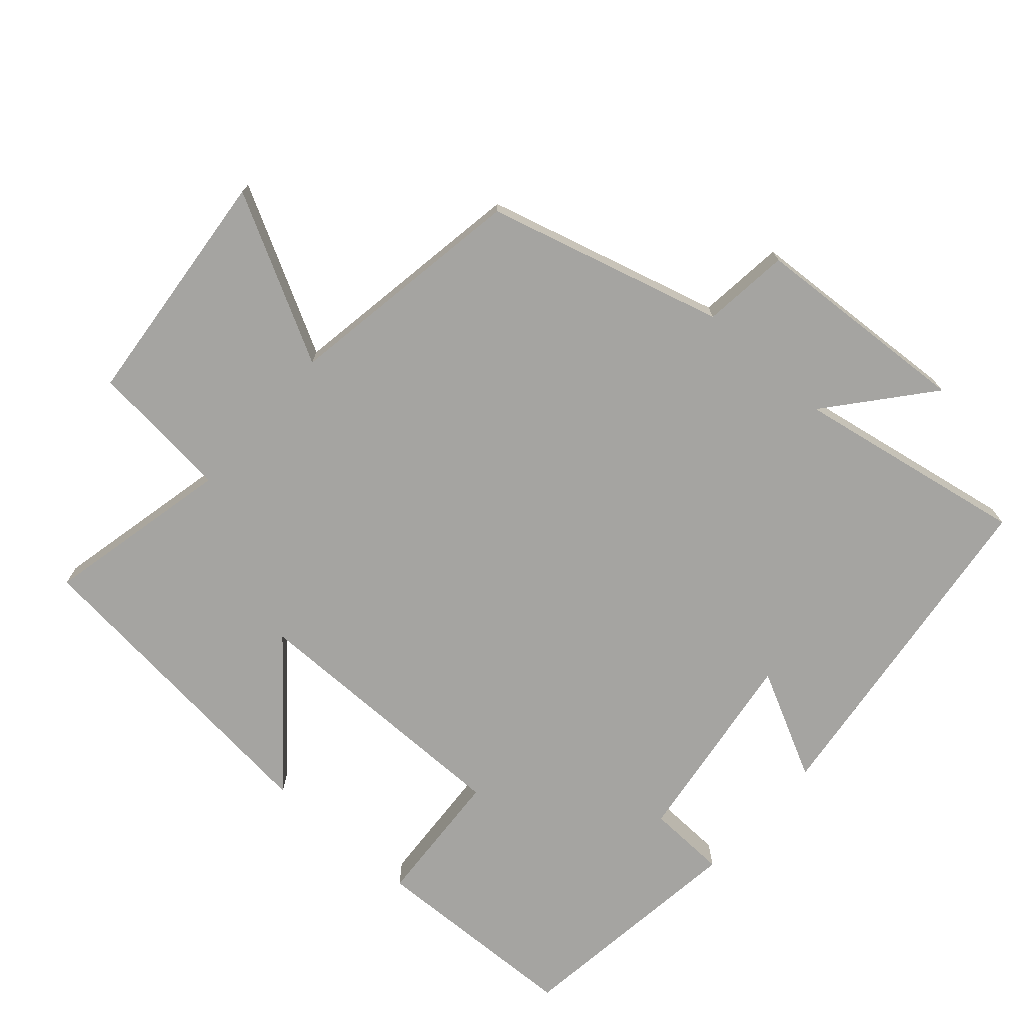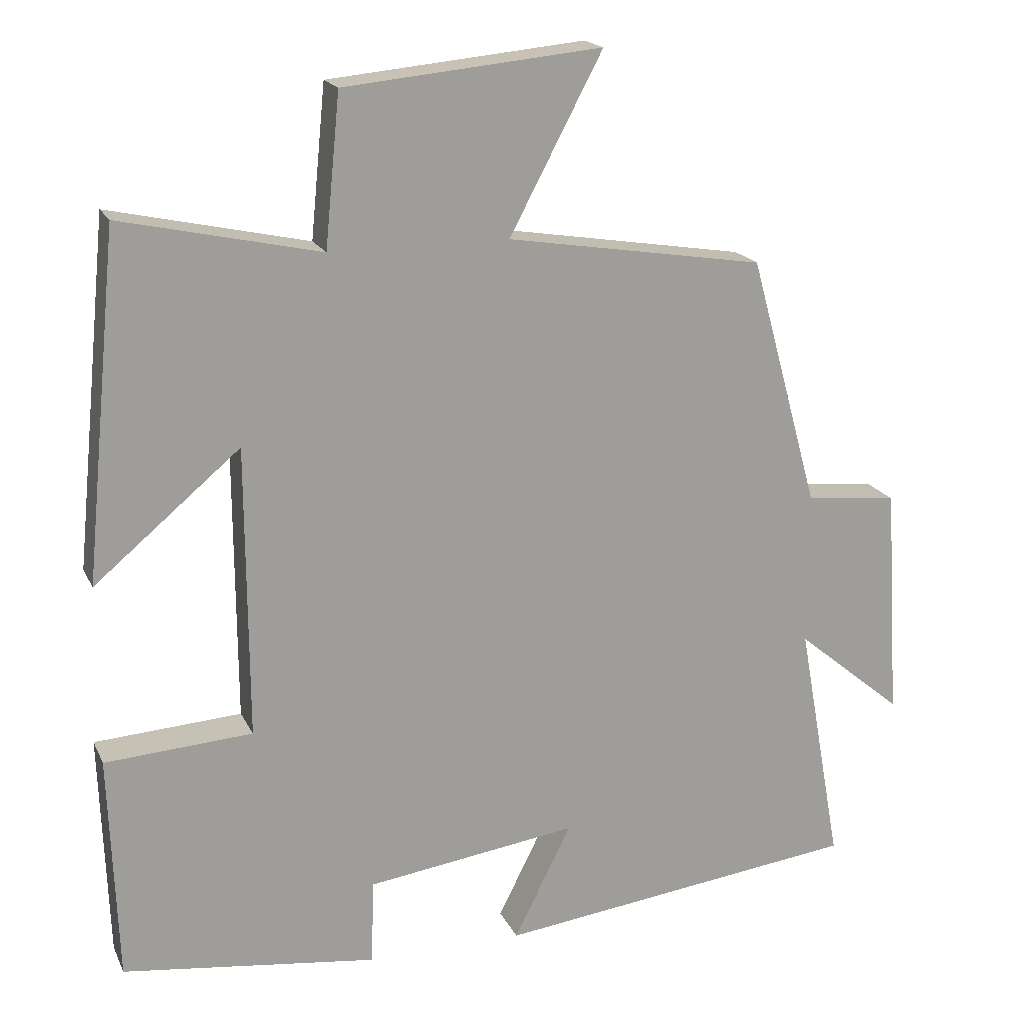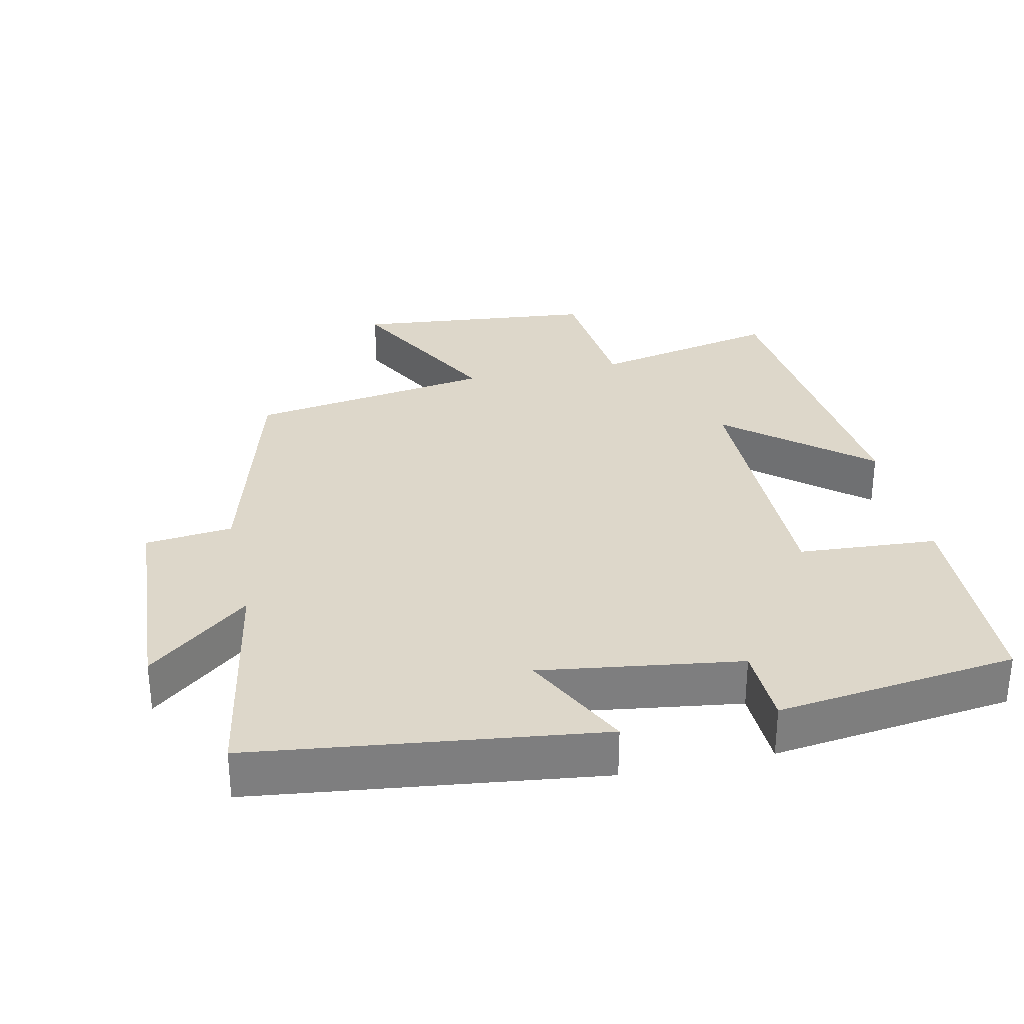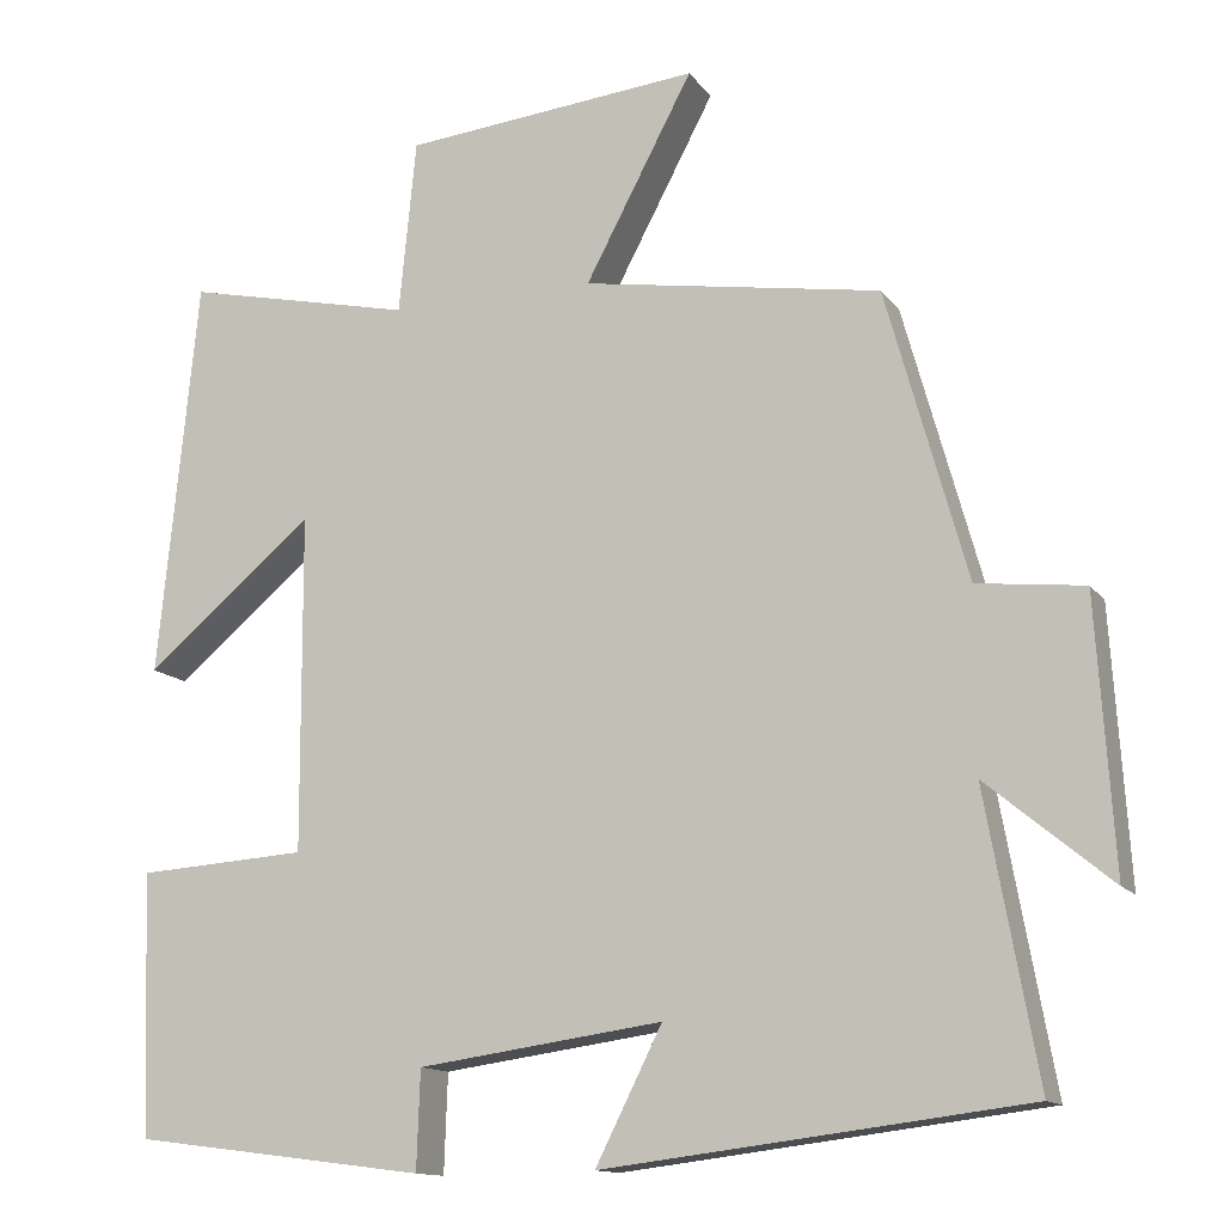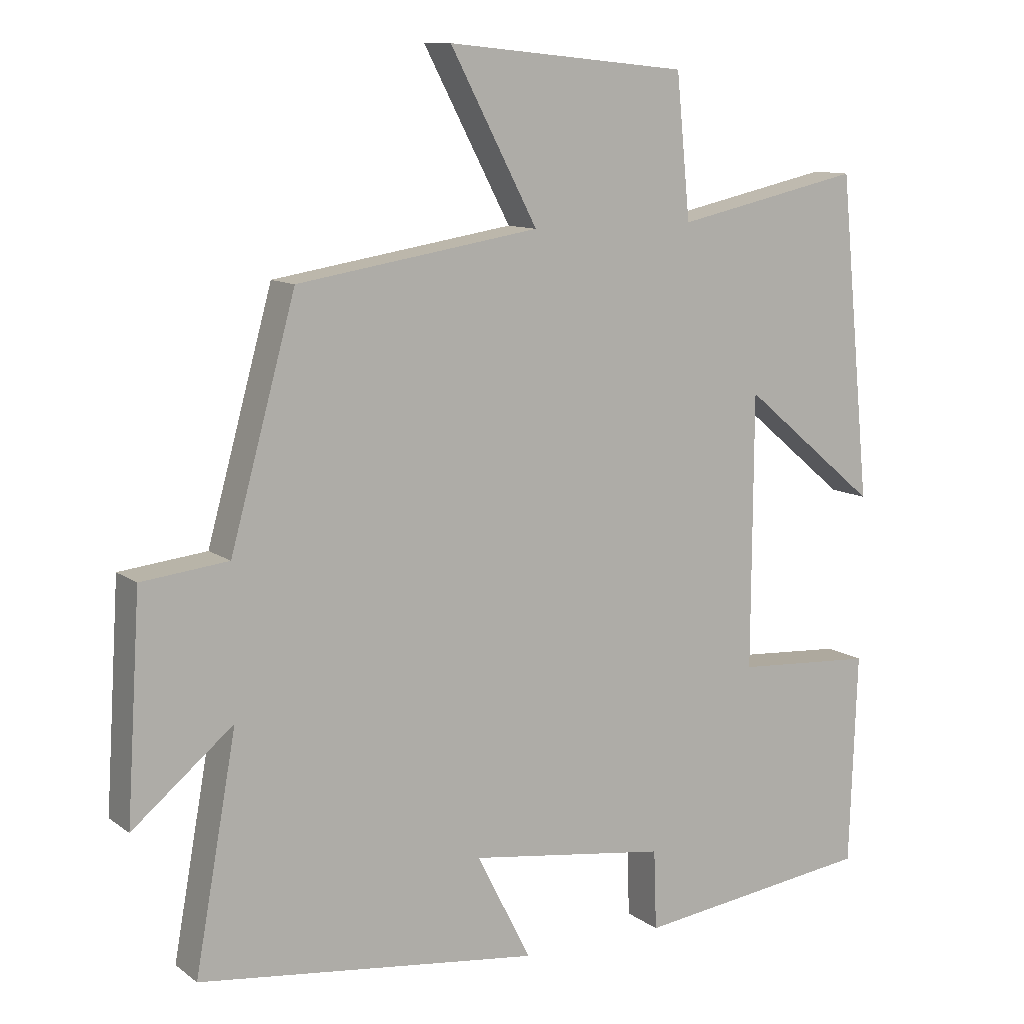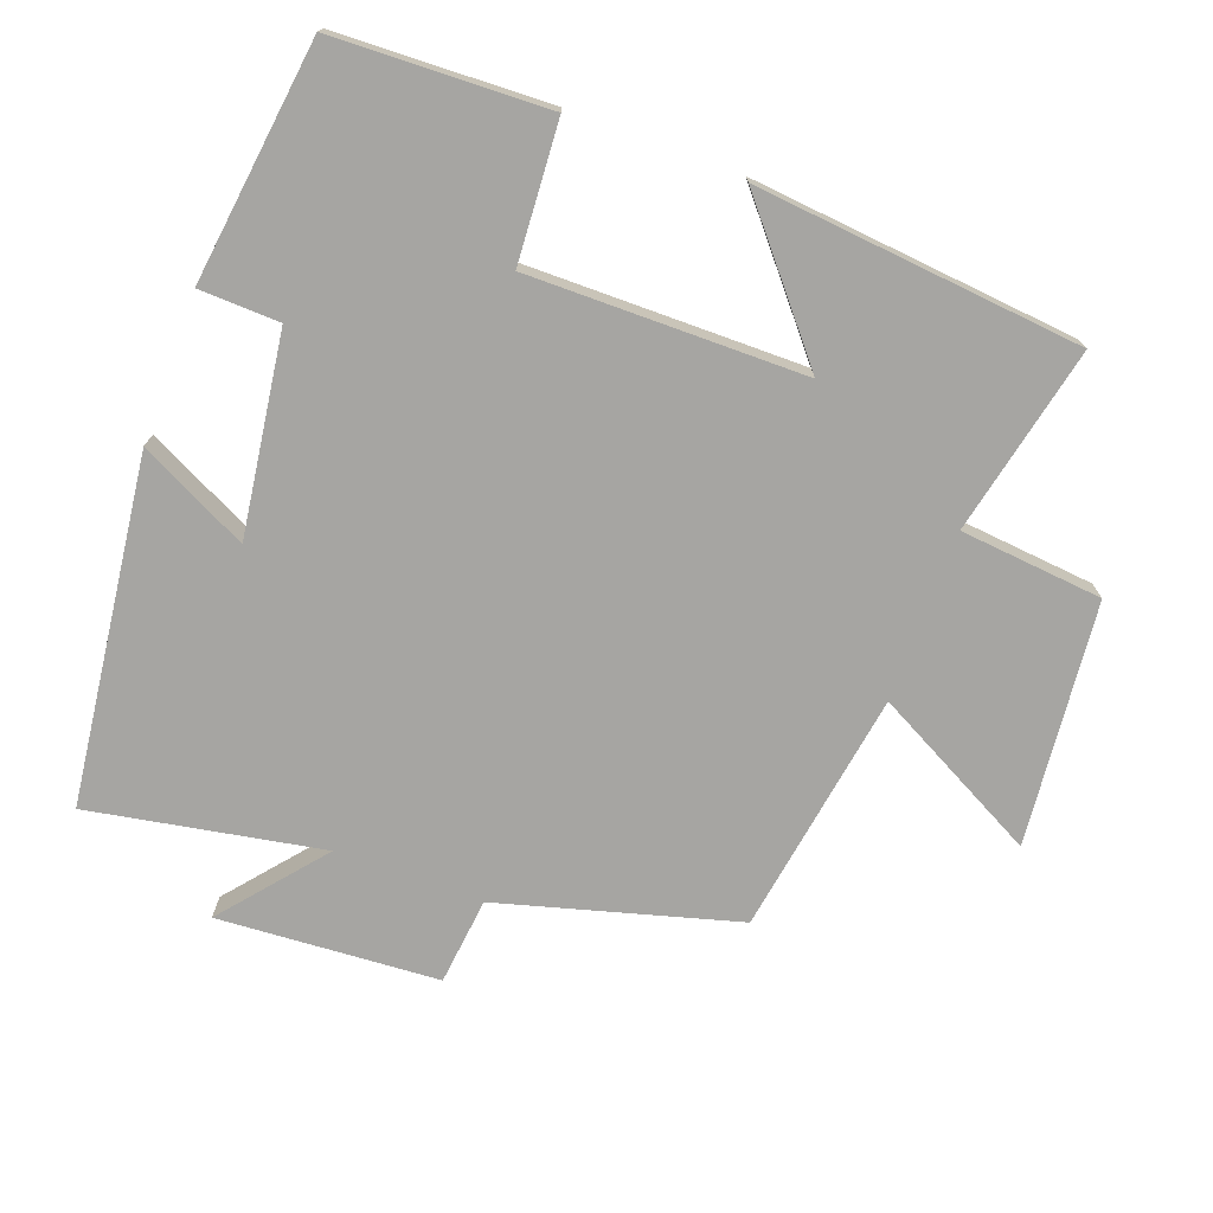
<metadata>
{"format":"obj","ext":"obj","renderer":"f3d","projection":"perspective","resolution":1024,"background":"white","views":[{"elev":-73.3,"azim":48.4,"up":"+Y"},{"elev":18.4,"azim":-19.1,"up":"+Z"},{"elev":30.9,"azim":167.7,"up":"+Y"},{"elev":-13.3,"azim":22.4,"up":"+Z"},{"elev":10.7,"azim":149.4,"up":"+Z"},{"elev":-73.7,"azim":-110.2,"up":"+Y"}]}
</metadata>
<code>
v 0.406 0.07 0.444
v 0.5 0.07 0.104
v 0.625 0.07 0.09
v 0.645 0.07 -0.226
v 0.5 0.07 -0.106
v 0.56 0.07 -0.439
v 0.067 0.07 -0.5
v 0.145 0.07 -0.345
v -0.141 0.07 -0.385
v -0.145 0.07 -0.5
v -0.489 0.07 -0.456
v -0.5 0.07 -0.15
v -0.301 0.07 -0.137
v -0.303 0.07 0.257
v -0.5 0.07 0.092
v -0.454 0.07 0.559
v -0.185 0.07 0.5
v -0.165 0.07 0.704
v 0.183 0.07 0.738
v 0.057 0.07 0.5
v 0.406 0 0.444
v 0.5 0 0.104
v 0.625 0 0.09
v 0.645 0 -0.226
v 0.5 0 -0.106
v 0.56 0 -0.439
v 0.067 0 -0.5
v 0.145 0 -0.345
v -0.141 0 -0.385
v -0.145 0 -0.5
v -0.489 0 -0.456
v -0.5 0 -0.15
v -0.301 0 -0.137
v -0.303 0 0.257
v -0.5 0 0.092
v -0.454 0 0.559
v -0.185 0 0.5
v -0.165 0 0.704
v 0.183 0 0.738
v 0.057 0 0.5
f 17 18 19 20
f 17 20 1 2
f 14 15 16 17
f 13 14 17 2
f 10 11 12 13
f 9 10 13
f 8 9 13 2
f 5 6 7 8
f 5 8 2 3
f 3 4 5
f 40 39 38 37
f 22 21 40 37
f 37 36 35 34
f 22 37 34 33
f 33 32 31 30
f 33 30 29
f 22 33 29 28
f 28 27 26 25
f 23 22 28 25
f 25 24 23
f 1 21 22 2
f 2 22 23 3
f 3 23 24 4
f 4 24 25 5
f 5 25 26 6
f 6 26 27 7
f 7 27 28 8
f 8 28 29 9
f 9 29 30 10
f 10 30 31 11
f 11 31 32 12
f 12 32 33 13
f 13 33 34 14
f 14 34 35 15
f 15 35 36 16
f 16 36 37 17
f 17 37 38 18
f 18 38 39 19
f 19 39 40 20
f 20 40 21 1

</code>
